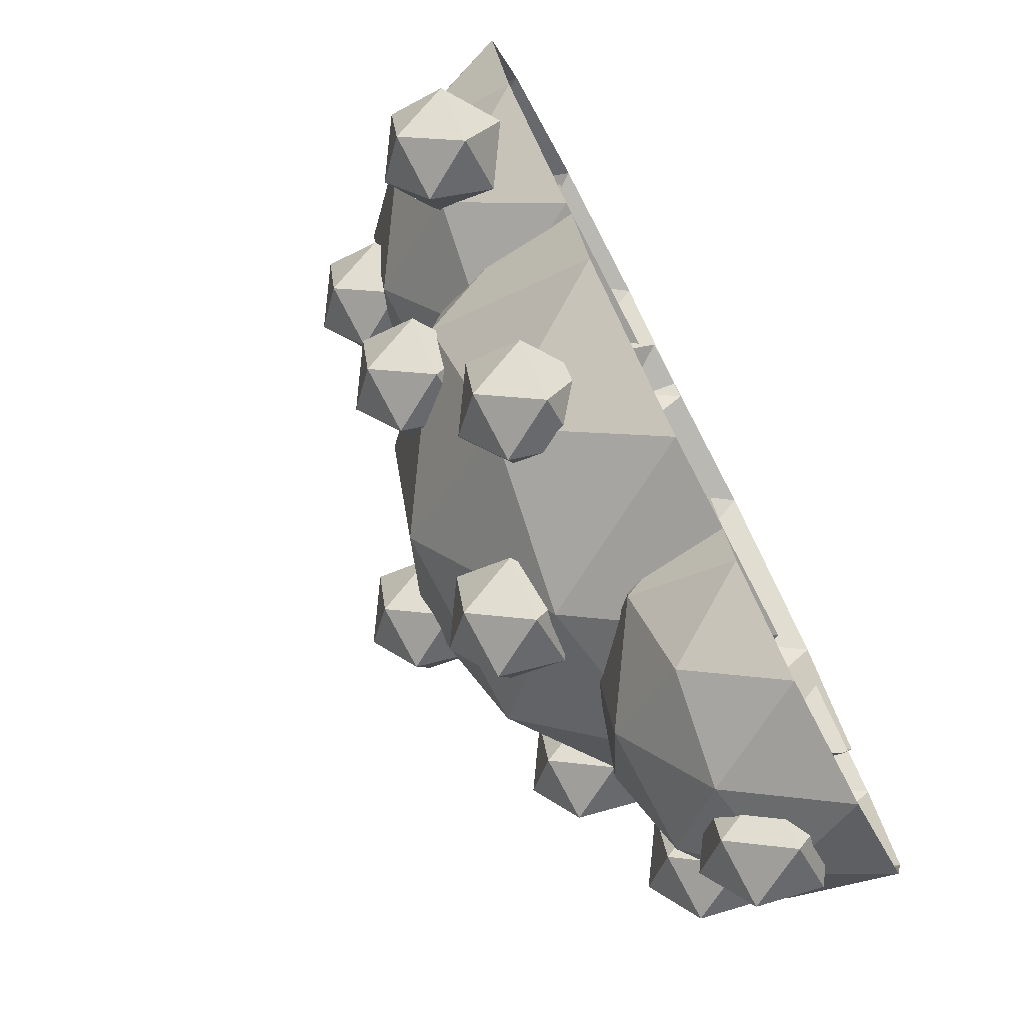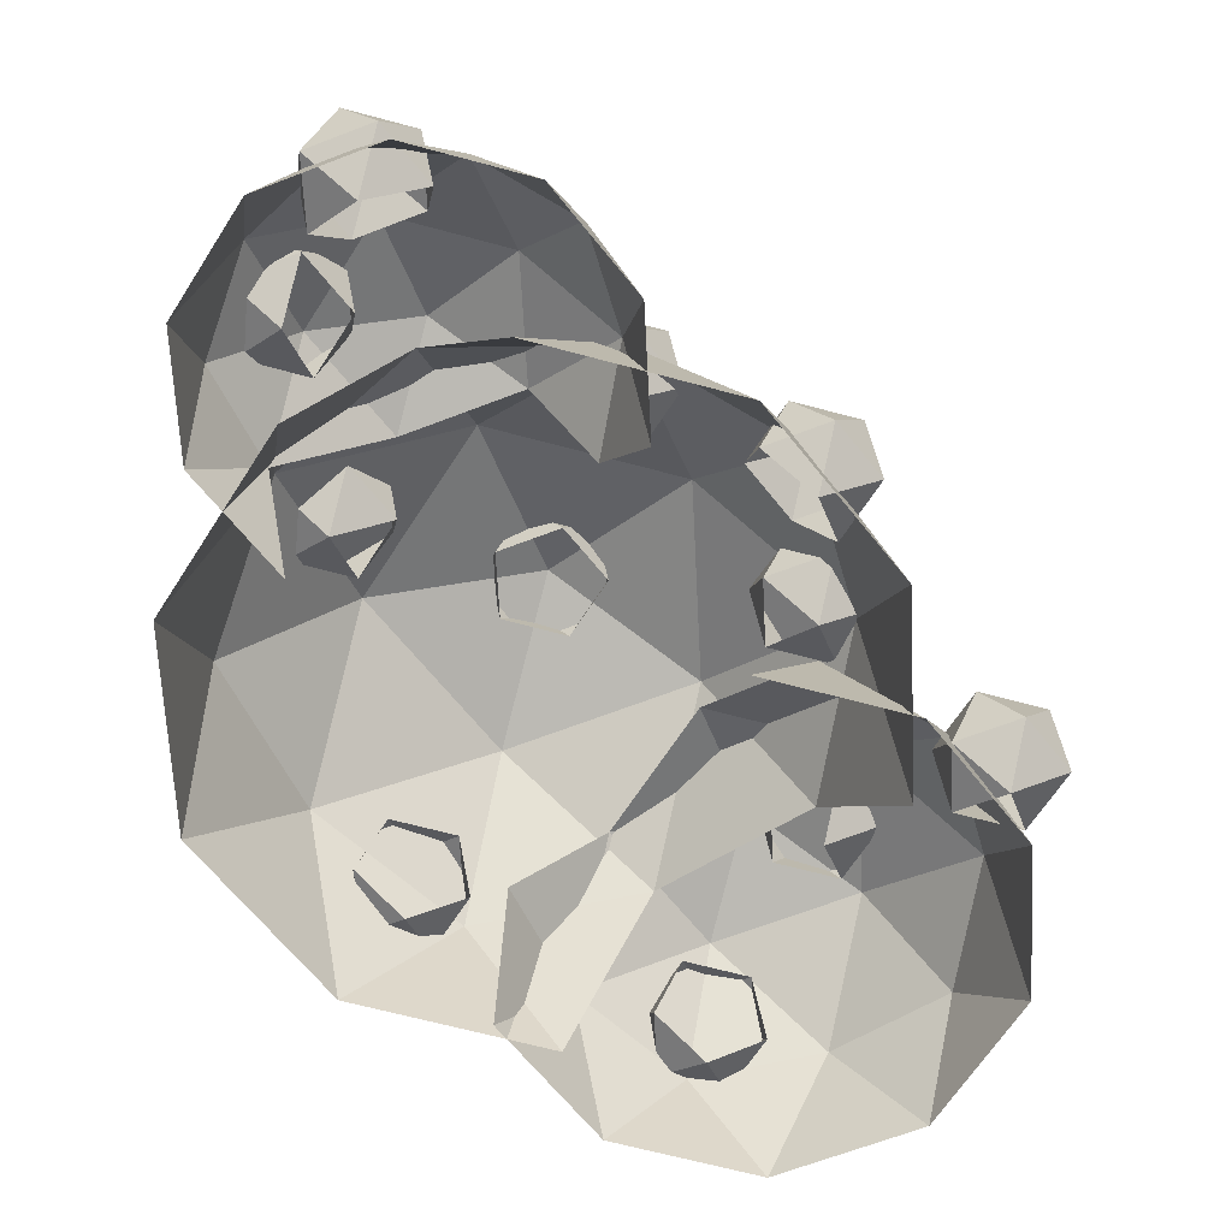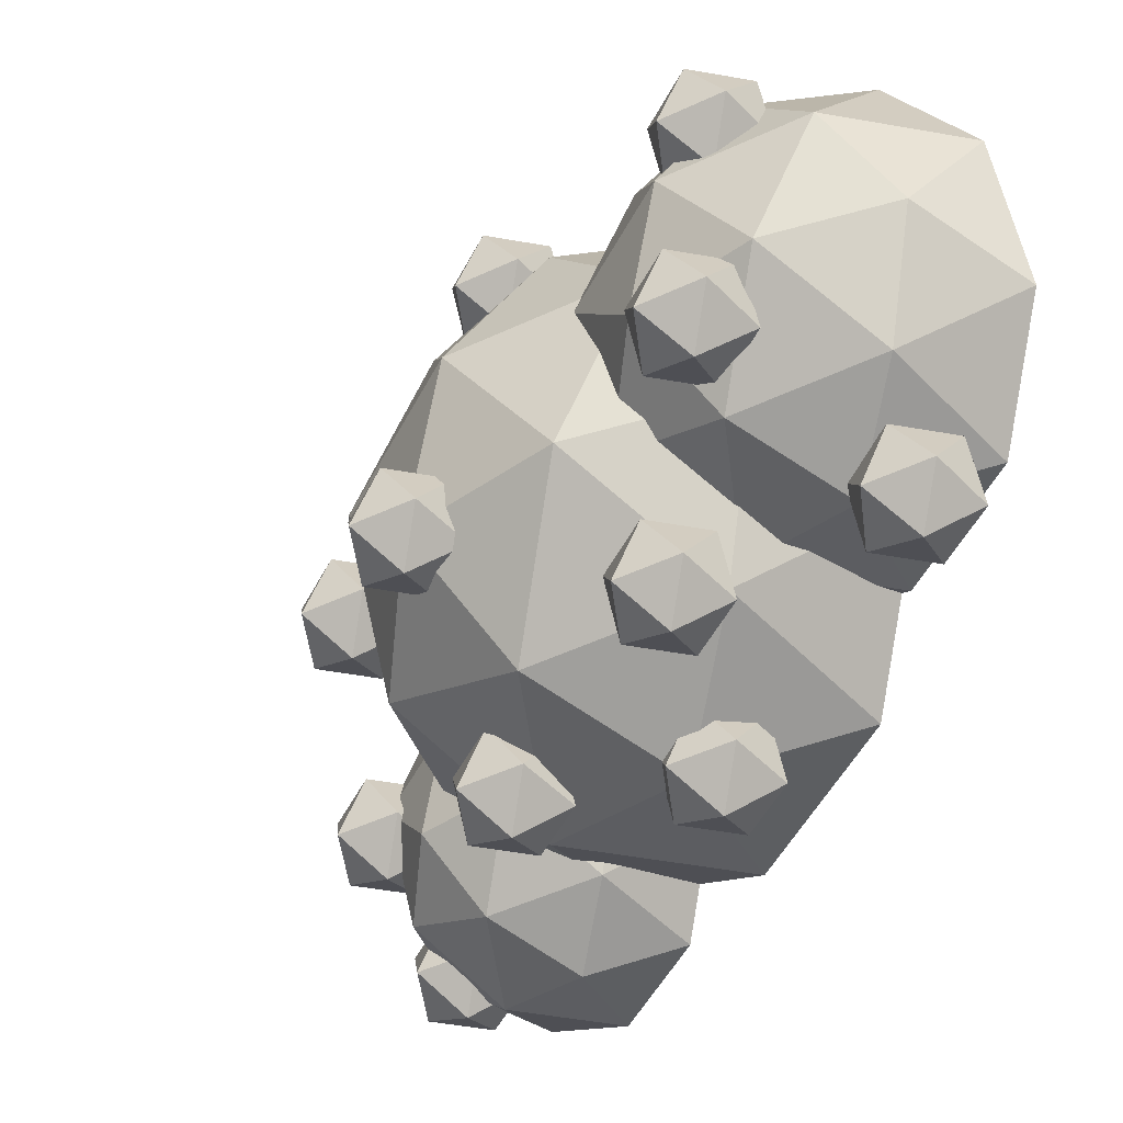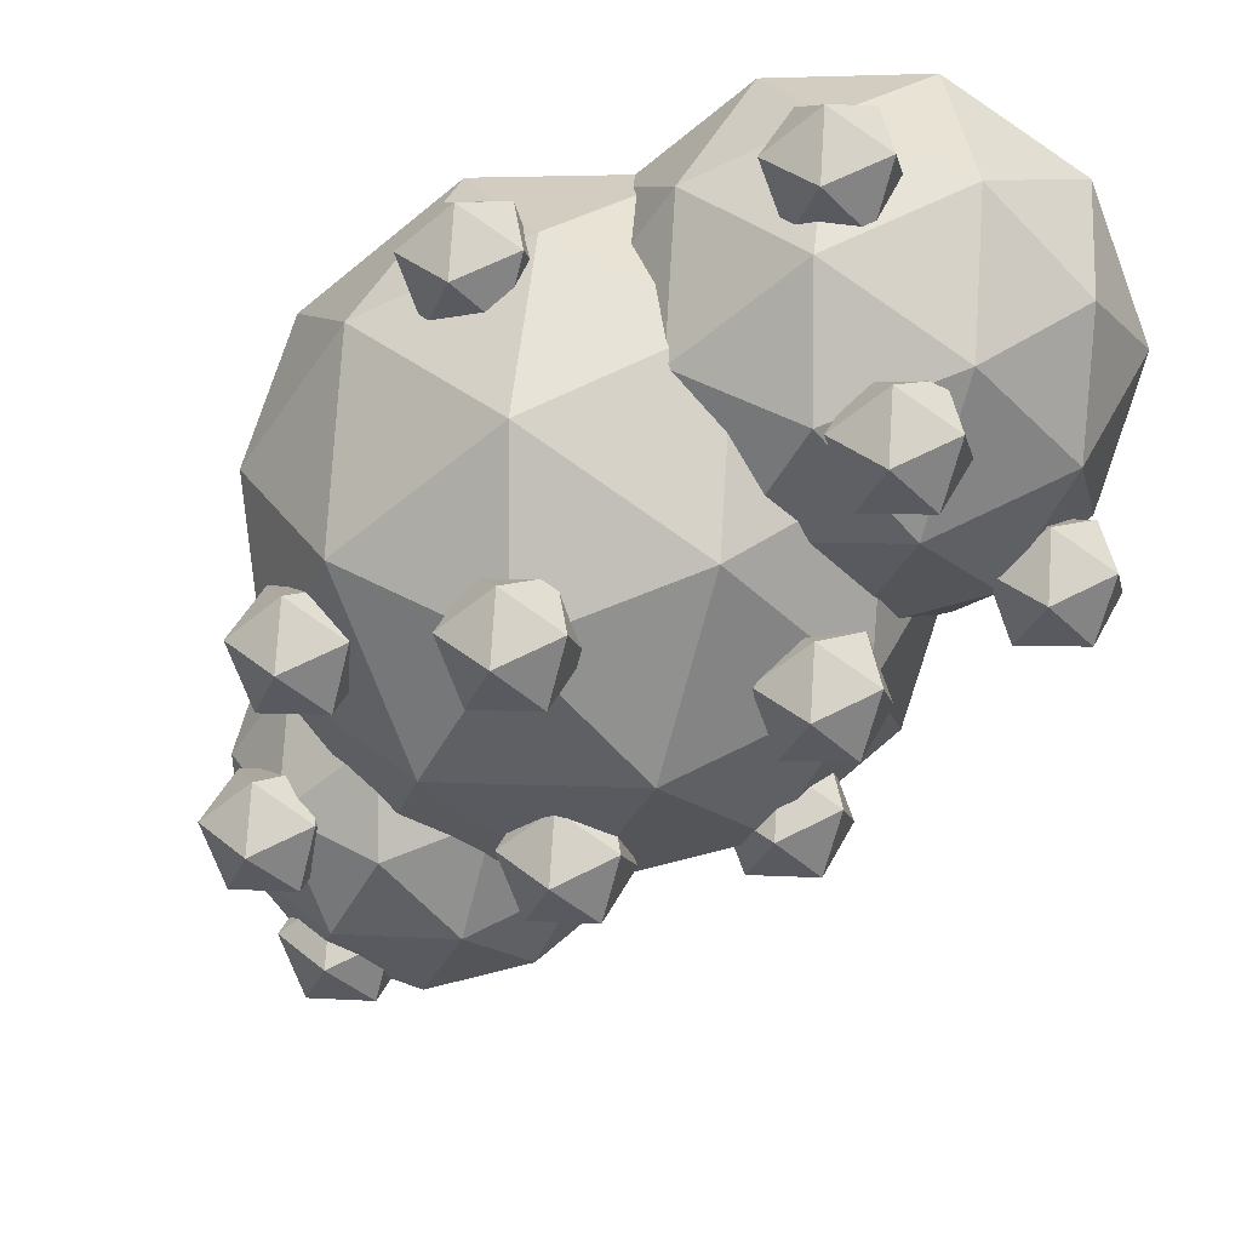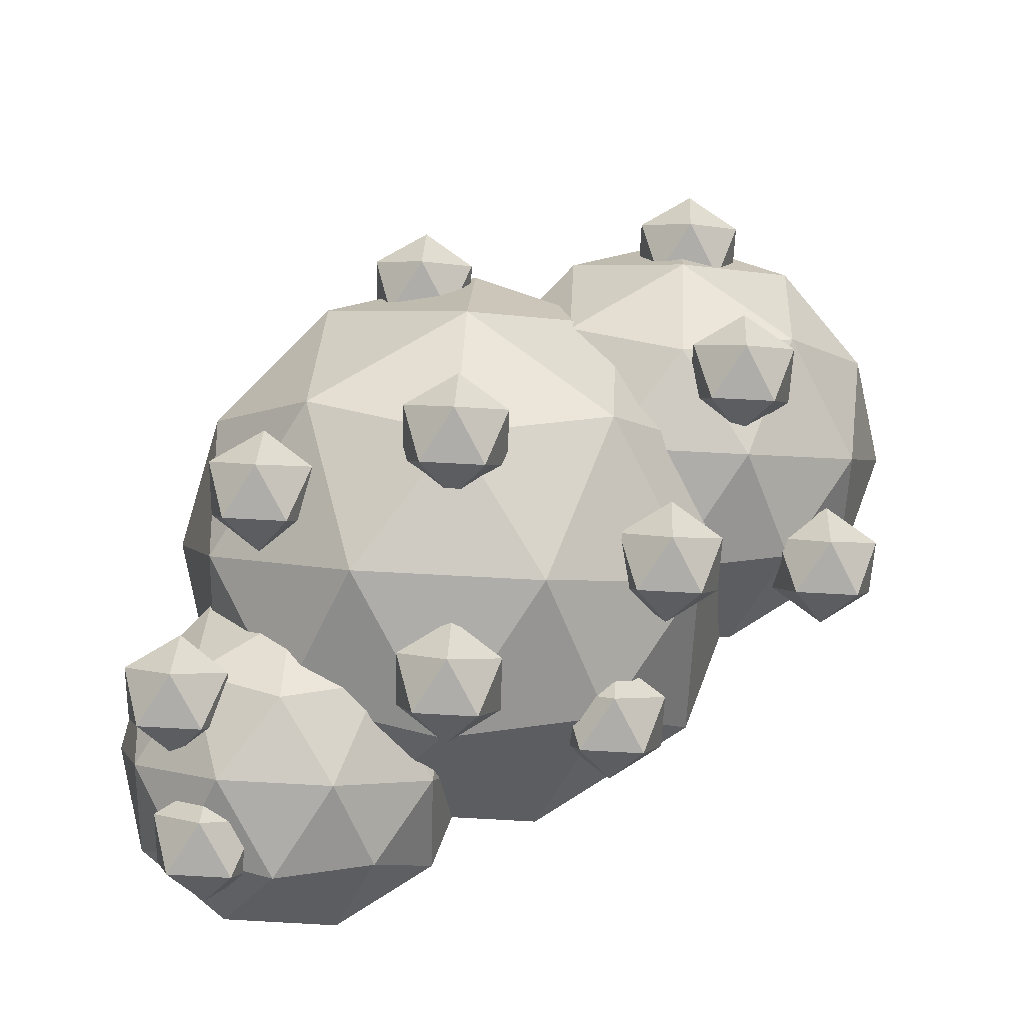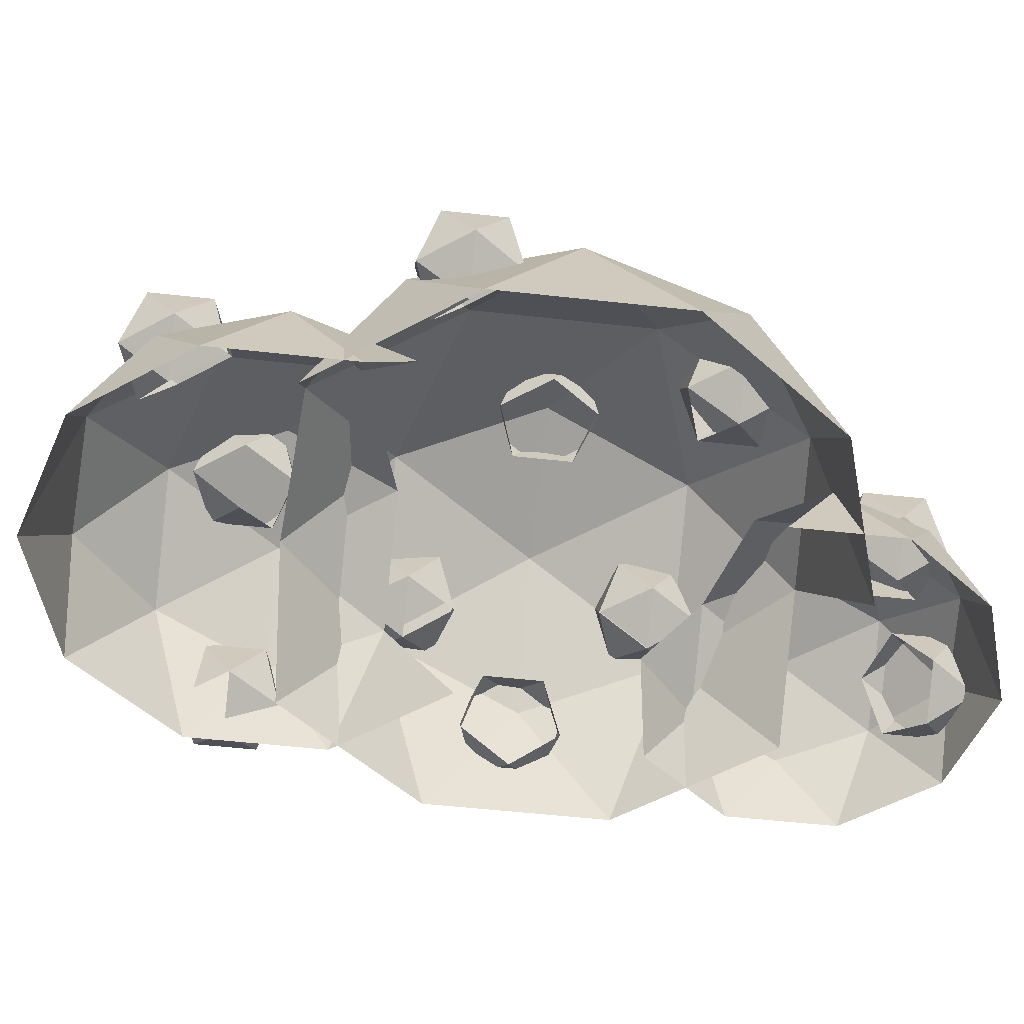
<metadata>
{"format":"obj","ext":"obj","renderer":"f3d","projection":"perspective","resolution":1024,"background":"white","views":[{"elev":-75.5,"azim":-62.3,"up":"+Z"},{"elev":-67.4,"azim":168.4,"up":"+Y"},{"elev":-9.1,"azim":-127.7,"up":"+Z"},{"elev":19.7,"azim":-167.7,"up":"+Z"},{"elev":65.3,"azim":-173.4,"up":"+Y"},{"elev":-56.7,"azim":32.9,"up":"+Y"}]}
</metadata>
<code>
o Icosphere.012_Icosphere.019
v -0.6568 -0.00016 -0.4534
v -0.2176 -0.00016 -0.8146
v -0.7998 -0.00016 0.0971
v 0.455 -0.00016 0.8985
v -0.1127 -0.00016 0.9326
v 1.033 0.2483 -0.5676
v 0.08911 0.2483 -0.511
v 0.236 0.2483 -1.076
v 0.8191 0.2483 -1.111
v 0.5516 0.5554 -0.6926
v 1.037 -0.00016 -0.01319
v 0.8943 -0.00016 0.5373
v 0.3501 -0.00016 -0.8487
v 0.8294 -0.00016 -0.5426
v 0.1187 0.9201 0.04195
v 0.5617 0.4114 -0.6517
v -0.4041 0.4114 -0.5937
v -0.6474 0.4114 0.3427
v 0.168 0.4114 0.8635
v 0.9153 0.4114 0.2489
v 0.9807 -0.00016 -1.045
v 0.6913 -0.00016 -1.23
v 1.02 -0.00016 -0.3936
v 1.106 -0.00016 -0.7259
v 0.7546 -0.00016 -0.1755
v -0.002918 -0.00016 -0.6593
v 0.3486 -0.00016 -1.21
v 0.08342 -0.00016 -0.9916
v 0.9915 0.2919 -0.8653
v 0.8518 0.2919 -0.3276
v 0.09424 0.2919 -0.8114
v 0.5233 0.2919 -1.164
v 0.8343 0.4724 -0.6191
v 0.7088 0.4724 -0.9387
v 0.5691 0.4724 -0.401
v 0.2798 0.4724 -0.5858
v 0.3661 0.4724 -0.9181
v 0.8474 0.4836 -0.2441
v 0.6159 0.4836 0.6465
v -0.3026 0.4836 0.7017
v -0.6389 0.4836 -0.1549
v 0.07182 0.4836 -0.7394
v 0.587 0.7826 0.1636
v 0.3791 0.7826 -0.3658
v 0.1477 0.7826 0.5249
v -0.3316 0.7826 0.2188
v -0.1886 0.7826 -0.3317
v -1.104 -0.00016 0.1428
v -0.7723 -0.00016 -0.1302
v -1.055 -0.00016 0.9591
v -1.212 -0.00016 0.5589
v -0.2639 -0.00016 1.165
v -0.6931 -0.00016 1.19
v 0.06809 -0.00016 0.8916
v -0.3432 -0.00016 -0.156
v -0.5181 0.6954 0.5172
v -0.9133 0.3109 0.03672
v -1.097 0.3109 0.7446
v -0.4809 0.3109 1.138
v 0.08402 0.3109 0.6737
v -0.1423 0.3655 0.9742
v -0.8366 0.3655 1.016
v -1.091 0.3655 0.3684
v -0.5536 0.3655 -0.0734
v -0.1642 0.5916 0.6092
v -0.3213 0.5915 0.209
v -0.4962 0.5916 0.8823
v -0.8585 0.5916 0.6509
v -0.7504 0.5916 0.2348
f 12 11 20
f 5 4 19
f 2 1 17
f 14 16 38
f 11 14 38
f 11 38 20
f 12 20 39
f 4 12 39
f 4 39 19
f 5 19 40
f 3 18 41
f 6 29 33
f 8 31 37
f 9 32 34
f 34 37 10
f 34 32 37
f 32 8 37
f 37 36 10
f 37 31 36
f 31 7 36
f 36 35 10
f 35 33 10
f 35 30 33
f 30 6 33
f 33 34 10
f 33 29 34
f 29 9 34
f 22 32 9
f 22 27 32
f 27 8 32
f 28 31 8
f 28 26 31
f 26 7 31
f 25 23 30
f 23 6 30
f 24 29 6
f 24 21 29
f 21 9 29
f 27 28 8
f 1 3 41
f 1 41 17
f 2 17 42
f 13 2 42
f 13 42 16
f 38 16 44
f 23 24 6
f 43 38 44
f 43 44 15
f 21 22 9
f 39 20 43
f 45 39 43
f 45 43 15
f 40 19 45
f 46 40 45
f 46 45 15
f 41 18 46
f 47 41 46
f 47 46 15
f 42 17 47
f 44 42 47
f 44 47 15
f 16 42 44
f 17 41 47
f 18 40 46
f 19 39 45
f 20 38 43
f 53 52 59
f 51 50 58
f 49 48 57
f 54 60 61
f 52 54 61
f 52 61 59
f 53 59 62
f 50 53 62
f 50 62 58
f 51 58 63
f 48 51 63
f 48 63 57
f 49 57 64
f 55 49 64
f 65 66 56
f 61 60 65
f 67 61 65
f 67 65 56
f 62 59 67
f 68 62 67
f 68 67 56
f 63 58 68
f 69 63 68
f 69 68 56
f 64 57 69
f 66 64 69
f 66 69 56
f 57 63 69
f 58 62 68
f 59 61 67
o Icosphere.047_Icosphere.003
v 0.2689 0.824 -0.01702
v 0.2212 0.824 0.1666
v 0.03186 0.824 0.178
v -0.03746 0.824 0.00137
v 0.1091 0.824 -0.1191
v 0.2749 0.9854 0.08253
v 0.1284 0.9854 0.203
v -0.03149 0.9854 0.1009
v 0.01622 0.9854 -0.08268
v 0.2056 0.9854 -0.09405
v 0.1187 1.085 0.04195
v 0.6901 0.5022 -0.09917
v 0.8403 0.6019 -0.1581
v 0.7926 0.6019 0.02547
v 0.6032 0.6019 0.03684
v 0.5339 0.6019 -0.1397
v 0.6804 0.6019 -0.2603
v 0.8463 0.7633 -0.05858
v 0.6998 0.7633 0.06192
v 0.5399 0.7633 -0.04019
v 0.5876 0.7633 -0.2238
v 0.777 0.7633 -0.2352
v 0.6901 0.863 -0.09917
v -0.4212 0.1447 -0.5676
v -0.271 0.2444 -0.6266
v -0.5081 0.2444 -0.4316
v -0.5774 0.2444 -0.6082
v -0.4309 0.2444 -0.7287
v -0.265 0.4058 -0.5271
v -0.4116 0.4058 -0.4065
v -0.5714 0.4058 -0.5087
v -0.5237 0.4058 -0.6923
v -0.3344 0.4058 -0.7036
v -0.4212 0.5055 -0.5676
v -0.5396 0.4094 -0.1487
v -0.3894 0.5091 -0.2076
v -0.4371 0.5091 -0.02404
v -0.6264 0.5091 -0.01266
v -0.6958 0.5091 -0.1893
v -0.5492 0.5091 -0.3098
v -0.3834 0.6705 -0.1081
v -0.5299 0.6705 0.01241
v -0.6898 0.6705 -0.0897
v -0.6421 0.6705 -0.2733
v -0.4527 0.6705 -0.2847
v -0.5396 0.7702 -0.1487
v -0.7051 0.4728 0.4763
v -0.5549 0.5725 0.4173
v -0.6026 0.5725 0.601
v -0.792 0.5725 0.6123
v -0.8613 0.5725 0.4357
v -0.7148 0.5725 0.3152
v -0.5489 0.7339 0.5169
v -0.6954 0.7339 0.6374
v -0.8553 0.7339 0.5353
v -0.8076 0.7339 0.3517
v -0.6182 0.7339 0.3403
v -0.7051 0.8336 0.4763
v -1.034 0.0634 0.04771
v -0.8842 0.1631 -0.01127
v -0.9319 0.1631 0.1723
v -1.121 0.1631 0.1837
v -1.191 0.1631 0.007129
v -1.044 0.1631 -0.1134
v -0.8782 0.3245 0.08829
v -1.025 0.3245 0.2088
v -1.185 0.3245 0.1067
v -1.137 0.3245 -0.07693
v -0.9475 0.3245 -0.0883
v -1.034 0.4243 0.04771
v -0.5081 0.2341 1.033
v -0.3579 0.3339 0.9739
v -0.4056 0.3339 1.158
v -0.5949 0.3339 1.169
v -0.6643 0.3339 0.9923
v -0.3519 0.4953 1.073
v -0.4984 0.4953 1.194
v -0.6583 0.4953 1.092
v -0.6106 0.4953 0.9082
v -0.4212 0.4953 0.8969
v -0.5081 0.595 1.033
v 0.3274 0.2531 0.7847
v 0.4776 0.3529 0.7258
v 0.4299 0.3529 0.9094
v 0.2406 0.3529 0.9208
v 0.1712 0.3529 0.7442
v 0.4836 0.5143 0.8253
v 0.3371 0.5143 0.9458
v 0.1772 0.5143 0.8437
v 0.2249 0.5143 0.6601
v 0.4143 0.5143 0.6487
v 0.3274 0.614 0.7847
v 0.7412 0.07446 -1.063
v 0.8914 0.1742 -1.122
v 0.8437 0.1742 -0.9384
v 0.585 0.1742 -1.104
v 0.7316 0.1742 -1.224
v 0.8974 0.3356 -1.022
v 0.7509 0.3356 -0.9019
v 0.591 0.3356 -1.004
v 0.6387 0.3356 -1.188
v 0.8281 0.3356 -1.199
v 0.7412 0.4353 -1.063
v 0.872 0.258 -0.6825
v 1.022 0.3577 -0.7415
v 0.9746 0.3577 -0.5579
v 0.7852 0.3577 -0.5465
v 0.7159 0.3577 -0.7231
v 0.8624 0.3577 -0.8436
v 1.028 0.5191 -0.6419
v 0.8817 0.5191 -0.5214
v 0.7218 0.5191 -0.6235
v 0.7695 0.5191 -0.8072
v 0.9589 0.5191 -0.8185
v 0.872 0.6188 -0.6825
v 0.06375 0.4278 -0.6085
v 0.214 0.5275 -0.6675
v 0.1663 0.5275 -0.4839
v -0.02312 0.5275 -0.4725
v -0.09244 0.5275 -0.6491
v 0.05408 0.5275 -0.7696
v 0.2199 0.6889 -0.5679
v 0.07341 0.6889 -0.4474
v -0.08647 0.6889 -0.5495
v -0.03876 0.6889 -0.7331
v 0.1506 0.6889 -0.7445
v 0.06375 0.7886 -0.6085
f 70 74 79
f 71 70 75
f 72 71 76
f 73 72 77
f 74 73 78
f 70 79 75
f 71 75 76
f 72 76 77
f 73 77 78
f 74 78 79
f 75 79 80
f 76 75 80
f 77 76 80
f 78 77 80
f 79 78 80
f 81 82 83
f 82 81 86
f 81 83 84
f 81 85 86
f 82 86 91
f 83 82 87
f 84 83 88
f 85 84 89
f 86 85 90
f 82 91 87
f 83 87 88
f 84 88 89
f 85 89 90
f 86 90 91
f 87 91 92
f 88 87 92
f 89 88 92
f 90 89 92
f 91 90 92
f 94 93 97
f 93 95 96
f 93 96 97
f 94 97 102
f 96 95 100
f 97 96 101
f 94 102 98
f 95 99 100
f 96 100 101
f 97 101 102
f 98 102 103
f 99 98 103
f 100 99 103
f 101 100 103
f 102 101 103
f 105 104 109
f 104 106 107
f 104 107 108
f 104 108 109
f 105 109 114
f 106 105 110
f 107 106 111
f 108 107 112
f 109 108 113
f 105 114 110
f 106 110 111
f 107 111 112
f 108 112 113
f 109 113 114
f 110 114 115
f 111 110 115
f 112 111 115
f 113 112 115
f 114 113 115
f 116 119 120
f 116 120 121
f 117 121 126
f 118 117 122
f 119 118 123
f 120 119 124
f 121 120 125
f 117 126 122
f 118 122 123
f 119 123 124
f 120 124 125
f 121 125 126
f 122 126 127
f 123 122 127
f 124 123 127
f 125 124 127
f 126 125 127
f 128 129 130
f 129 128 133
f 128 131 132
f 128 132 133
f 129 133 138
f 130 129 134
f 131 130 135
f 132 131 136
f 133 132 137
f 129 138 134
f 130 134 135
f 131 135 136
f 132 136 137
f 133 137 138
f 134 138 139
f 135 134 139
f 136 135 139
f 137 136 139
f 138 137 139
f 140 141 142
f 140 142 143
f 140 143 144
f 142 141 145
f 143 142 146
f 144 143 147
f 141 149 145
f 142 145 146
f 143 146 147
f 144 147 148
f 145 149 150
f 146 145 150
f 147 146 150
f 148 147 150
f 149 148 150
f 151 152 153
f 151 153 154
f 151 154 155
f 153 152 156
f 154 153 157
f 155 154 158
f 152 160 156
f 153 156 157
f 154 157 158
f 155 158 159
f 156 160 161
f 157 156 161
f 158 157 161
f 159 158 161
f 160 159 161
f 162 163 164
f 163 162 166
f 162 165 166
f 163 166 171
f 164 163 167
f 166 165 170
f 163 171 167
f 164 167 168
f 165 169 170
f 166 170 171
f 167 171 172
f 168 167 172
f 169 168 172
f 170 169 172
f 171 170 172
f 173 174 175
f 174 173 178
f 173 175 176
f 174 178 183
f 175 174 179
f 176 175 180
f 177 176 181
f 178 177 182
f 174 183 179
f 175 179 180
f 176 180 181
f 177 181 182
f 178 182 183
f 179 183 184
f 180 179 184
f 181 180 184
f 182 181 184
f 183 182 184
f 185 186 187
f 186 185 190
f 185 188 189
f 185 189 190
f 186 190 195
f 187 186 191
f 188 187 192
f 189 188 193
f 190 189 194
f 186 195 191
f 187 191 192
f 188 192 193
f 189 193 194
f 190 194 195
f 191 195 196
f 192 191 196
f 193 192 196
f 194 193 196
f 195 194 196

</code>
